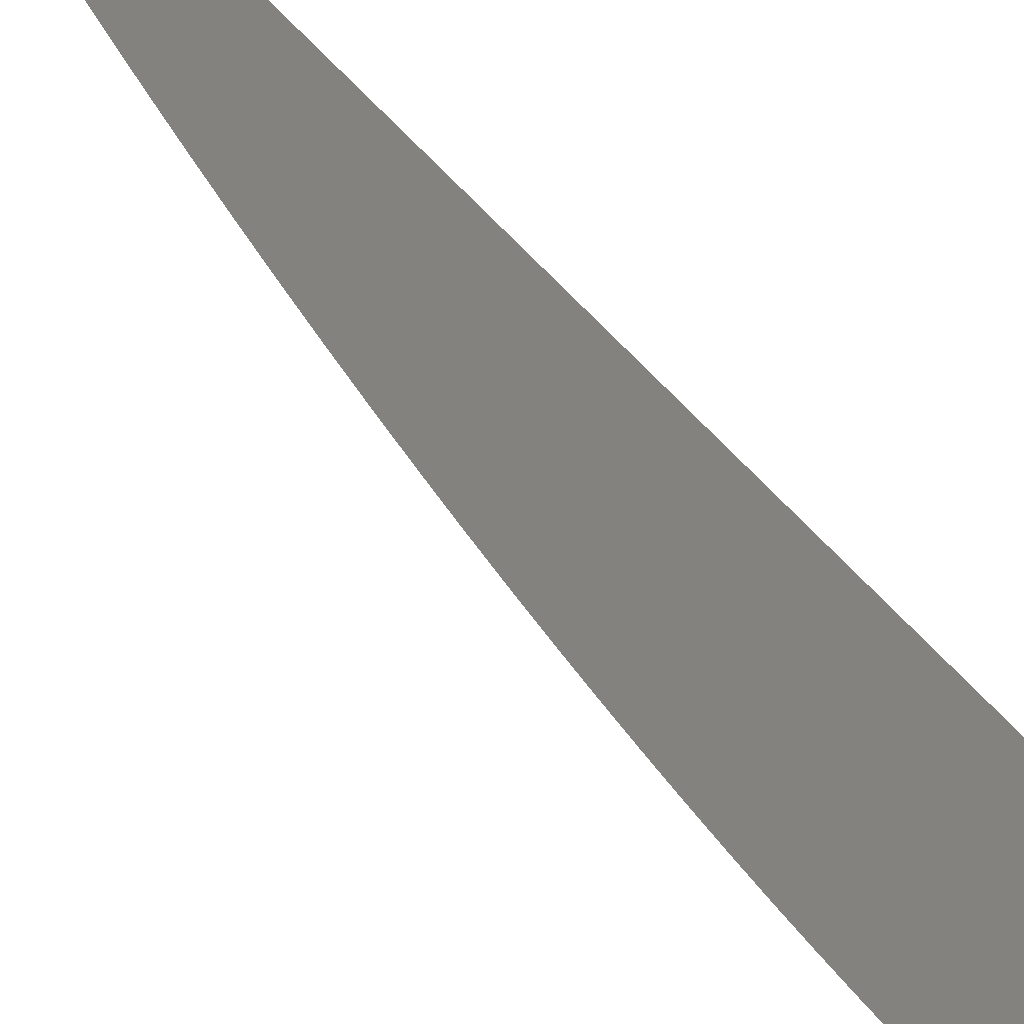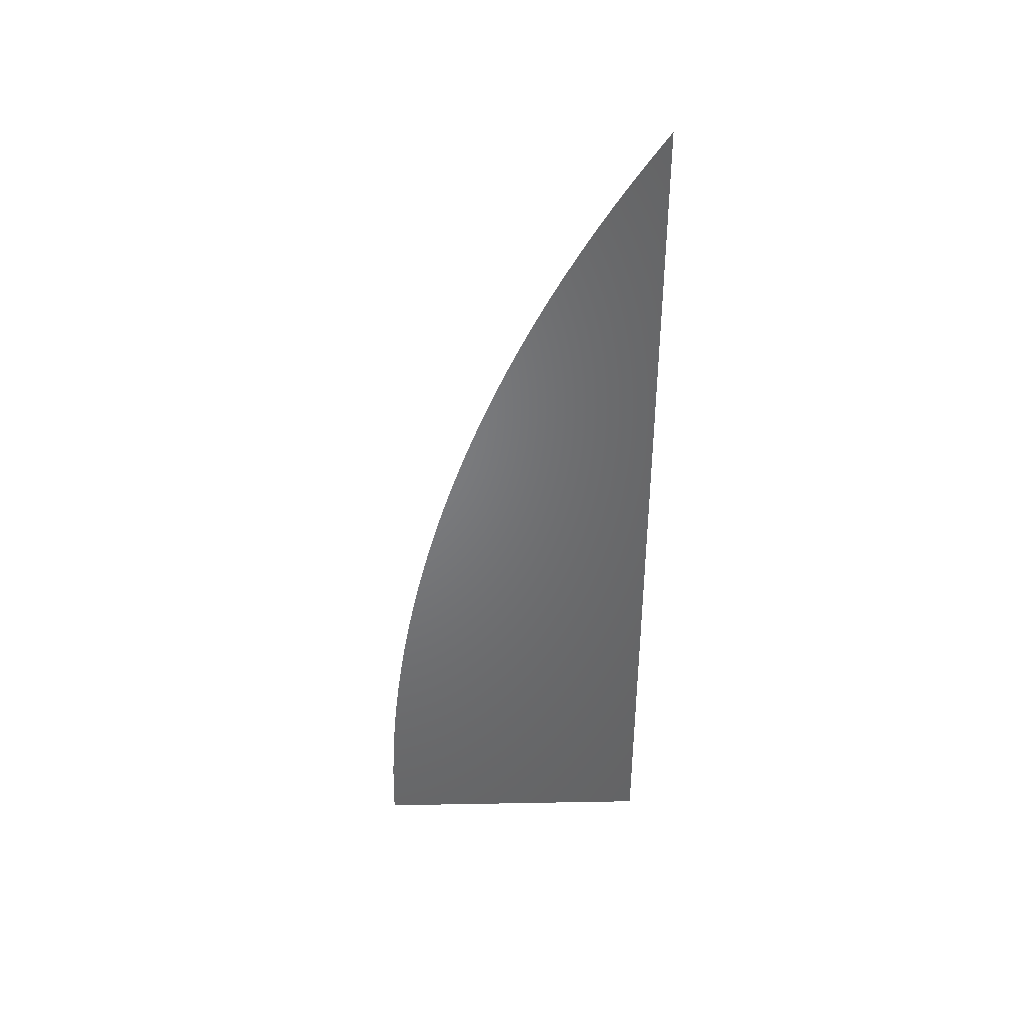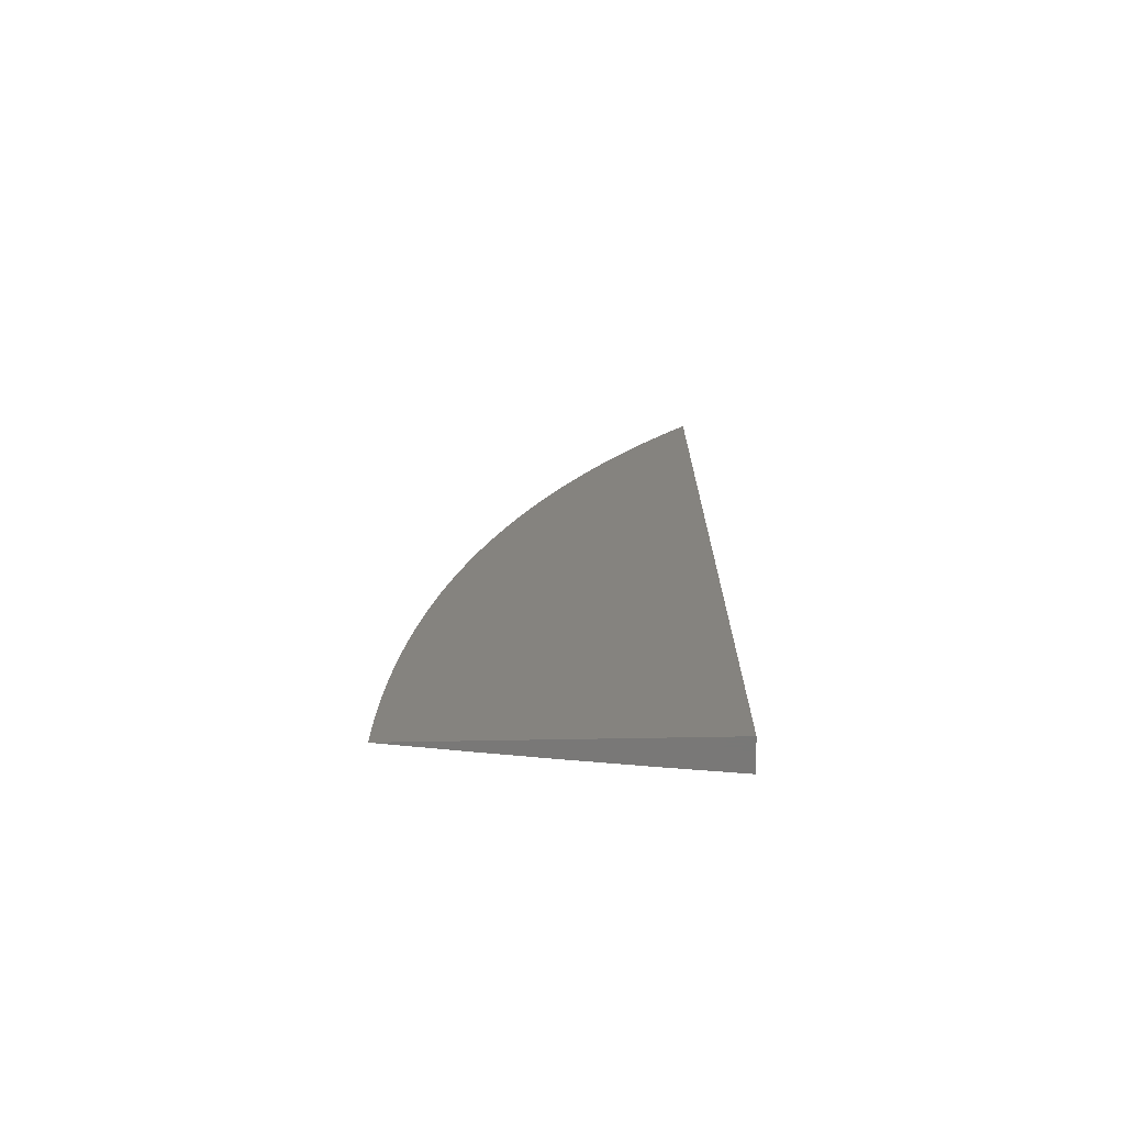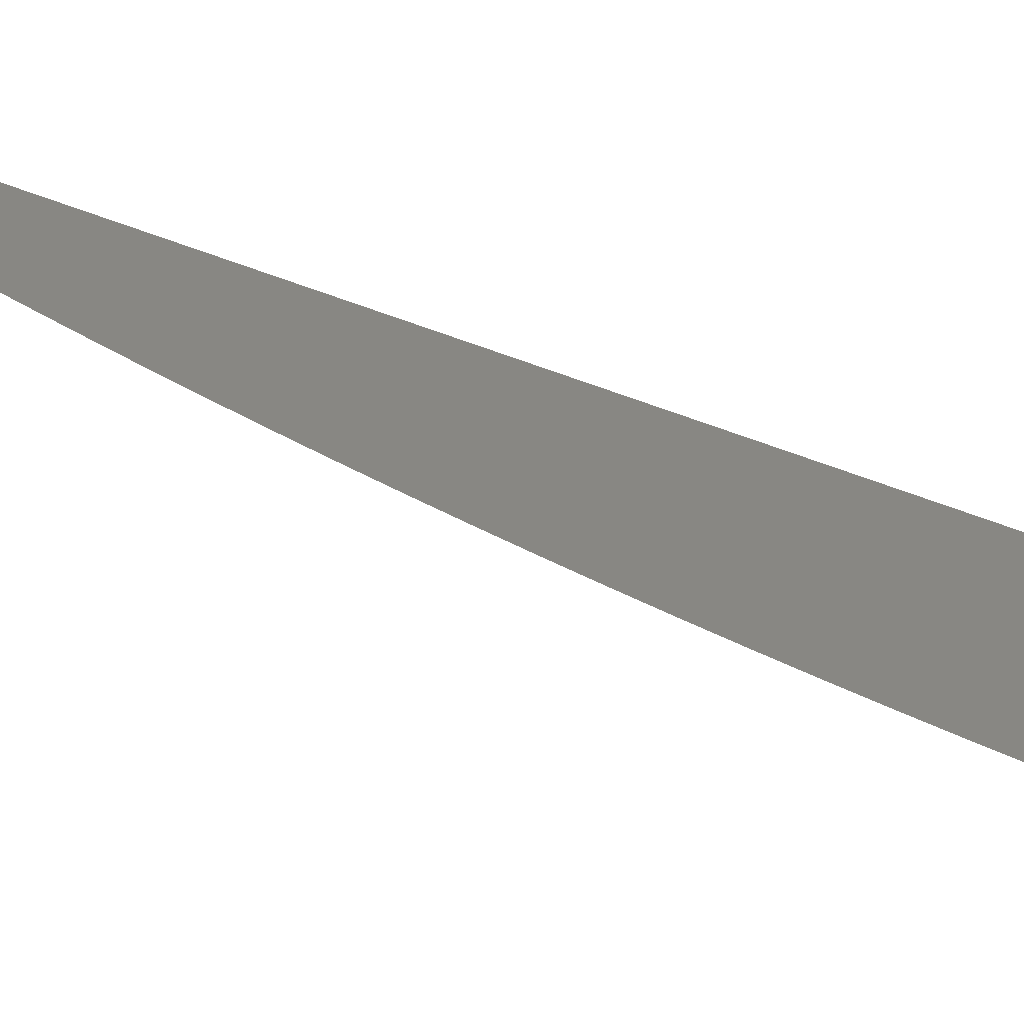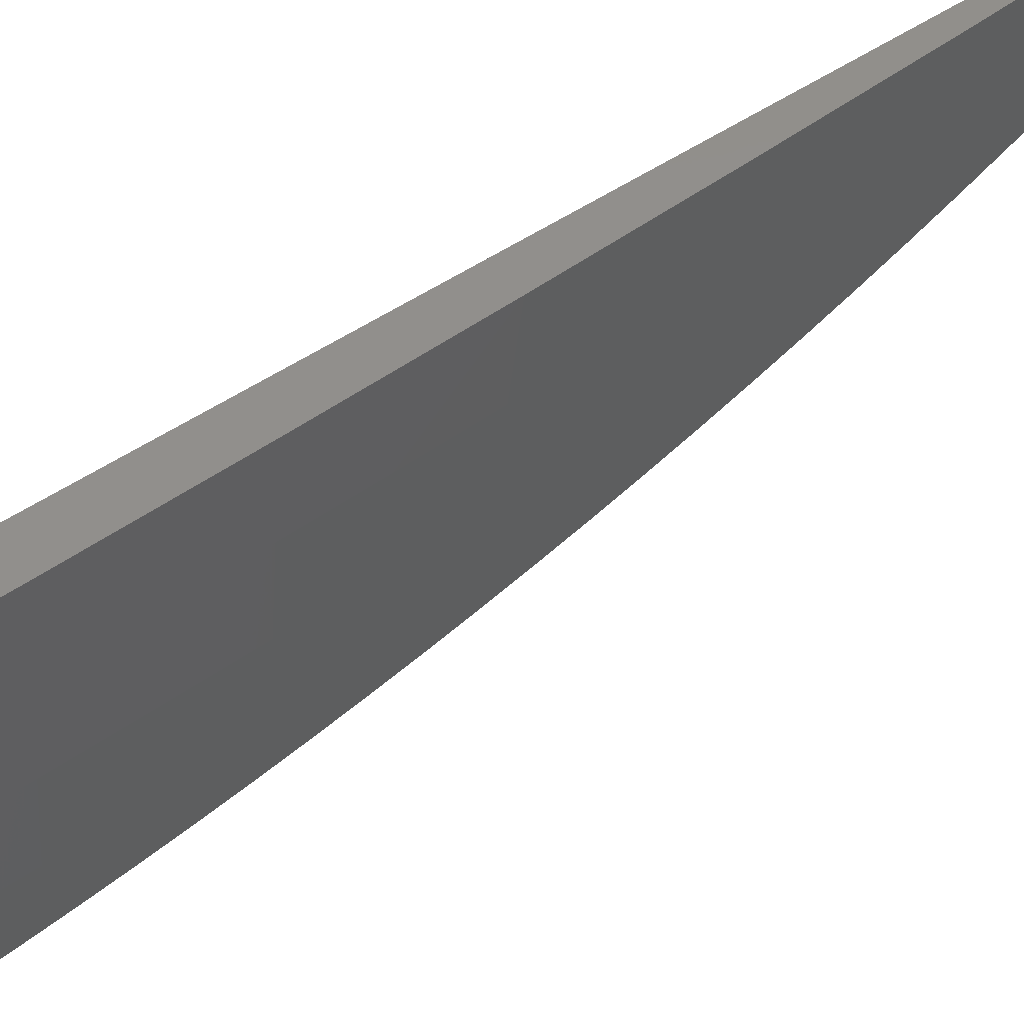
<metadata>
{"format":"stl","ext":"stl","renderer":"f3d","projection":"perspective","resolution":1024,"background":"white","views":[{"elev":-46.5,"azim":38.2,"up":"+Y"},{"elev":39.5,"azim":88.7,"up":"+Z"},{"elev":-71.1,"azim":91.0,"up":"+Z"},{"elev":-68.7,"azim":70.1,"up":"+Y"},{"elev":52.5,"azim":-125.6,"up":"+Y"}]}
</metadata>
<code>
# stl→obj: 75 verts, 146 faces
v -11.03 -1 0.1007
v -11.03 -1 0
v -11.02 -1.064 0.04969
v -11.02 -1.064 0
v -11.01 -1.129 0.04969
v -11.01 -1.129 0
v -11.01 -1.193 0.04969
v -11.01 -1.193 0
v -11 -1.257 0.02692
v -11 -1.258 0
v -11 -1.257 0.0538
v -11 -1.255 0.08066
v -11.01 -1.193 0.09947
v -11 -1.254 0.1075
v -11 -1.251 0.1342
v -11.01 -1.193 0.1493
v -11 -1.248 0.1609
v -11 -1.245 0.1876
v -11.01 -1.193 0.1993
v -11 -1.241 0.2141
v -11 -1.237 0.2406
v -11 -1.193 0.2493
v -11 -1.232 0.267
v -11 -1.227 0.2933
v -11 -1.193 0.2995
v -11 -1.221 0.3194
v -11 -1.214 0.3455
v -11 -1.192 0.3497
v -11 -1.207 0.3714
v -11 -1.192 0.3999
v -11 -1.2 0.3972
v -11 -1.192 0.4229
v -11.01 -1.128 0.3999
v -11 -1.184 0.4484
v -11.01 -1.128 0.4503
v -11 -1.175 0.4738
v -11 -1.165 0.4989
v -11 -1.128 0.5008
v -11 -1.156 0.5239
v -11 -1.145 0.5488
v -11 -1.134 0.5734
v -11 -1.123 0.5977
v -11.01 -1.063 0.5008
v -11.01 -1.063 0.6019
v -11.02 -1 0.5034
v -11.01 -1 0.6039
v -11 -1.062 0.7033
v -11.01 -1 0.7045
v -11 -1.059 0.7157
v -11 -1.045 0.7385
v -11 -1.111 0.6218
v -11 -1.099 0.6457
v -11 -1.086 0.6693
v -11 -1.073 0.6926
v -11 -1.03 0.7609
v -11 -1.015 0.7831
v -11 -1 0.805
v -11.01 -1.064 0.4503
v -11.02 -1 0.4027
v -11.01 -1.064 0.3999
v -11.02 -1.064 0.3497
v -11.01 -1.128 0.3497
v -11.02 -1 0.3021
v -11.02 -1.064 0.2995
v -11.01 -1.128 0.2995
v -11.02 -1.064 0.2493
v -11.03 -1 0.2014
v -11.02 -1.064 0.1993
v -11.02 -1.064 0.1493
v -11.01 -1.129 0.1993
v -11.01 -1.129 0.1493
v -11.02 -1.064 0.09947
v -11.01 -1.129 0.09947
v -11.01 -1.129 0.2493
v -11 -1 0
f 1 2 3
f 3 2 4
f 3 4 5
f 5 4 6
f 5 6 7
f 7 6 8
f 7 8 9
f 9 8 10
f 9 11 7
f 7 11 12
f 7 12 13
f 13 12 14
f 13 14 15
f 13 15 16
f 16 15 17
f 16 17 18
f 16 18 19
f 19 18 20
f 19 20 21
f 19 21 22
f 22 21 23
f 22 23 24
f 22 24 25
f 25 24 26
f 25 26 27
f 25 27 28
f 28 27 29
f 28 29 30
f 30 29 31
f 30 31 32
f 30 32 33
f 33 32 34
f 33 34 35
f 35 34 36
f 35 36 37
f 35 37 38
f 38 37 39
f 38 39 40
f 40 41 38
f 38 41 42
f 38 42 43
f 43 42 44
f 43 44 45
f 45 44 46
f 46 44 47
f 46 47 48
f 48 47 49
f 48 49 50
f 42 51 44
f 44 51 52
f 44 52 53
f 53 54 44
f 44 54 47
f 54 49 47
f 50 55 48
f 48 55 56
f 48 56 57
f 43 45 58
f 58 45 59
f 58 59 60
f 60 59 61
f 60 61 33
f 33 61 62
f 33 62 30
f 30 62 28
f 59 63 61
f 61 63 64
f 61 64 62
f 62 64 65
f 62 65 28
f 28 65 25
f 64 63 66
f 66 63 67
f 66 67 68
f 68 67 69
f 68 69 70
f 70 69 71
f 70 71 19
f 19 71 16
f 67 1 69
f 69 1 72
f 69 72 71
f 71 72 73
f 71 73 16
f 16 73 13
f 72 1 3
f 73 72 3
f 73 3 5
f 65 64 66
f 66 68 74
f 74 68 70
f 74 70 22
f 22 70 19
f 38 43 58
f 33 35 60
f 60 35 58
f 35 38 58
f 13 73 5
f 13 5 7
f 25 65 74
f 74 65 66
f 25 74 22
f 57 56 75
f 75 56 55
f 75 55 50
f 50 49 75
f 75 49 54
f 75 54 53
f 53 52 75
f 75 52 51
f 75 51 42
f 42 41 75
f 75 41 40
f 75 40 39
f 39 37 75
f 75 37 36
f 75 36 34
f 34 32 75
f 75 32 31
f 75 31 29
f 29 27 75
f 75 27 26
f 75 26 24
f 24 23 75
f 75 23 21
f 75 21 20
f 20 18 75
f 75 18 17
f 75 17 15
f 15 14 75
f 75 14 12
f 75 12 11
f 11 9 75
f 75 9 10
f 10 8 75
f 75 8 6
f 75 6 4
f 4 2 75
f 2 1 75
f 75 1 67
f 75 67 63
f 63 59 75
f 75 59 45
f 75 45 46
f 46 48 75
f 75 48 57

</code>
